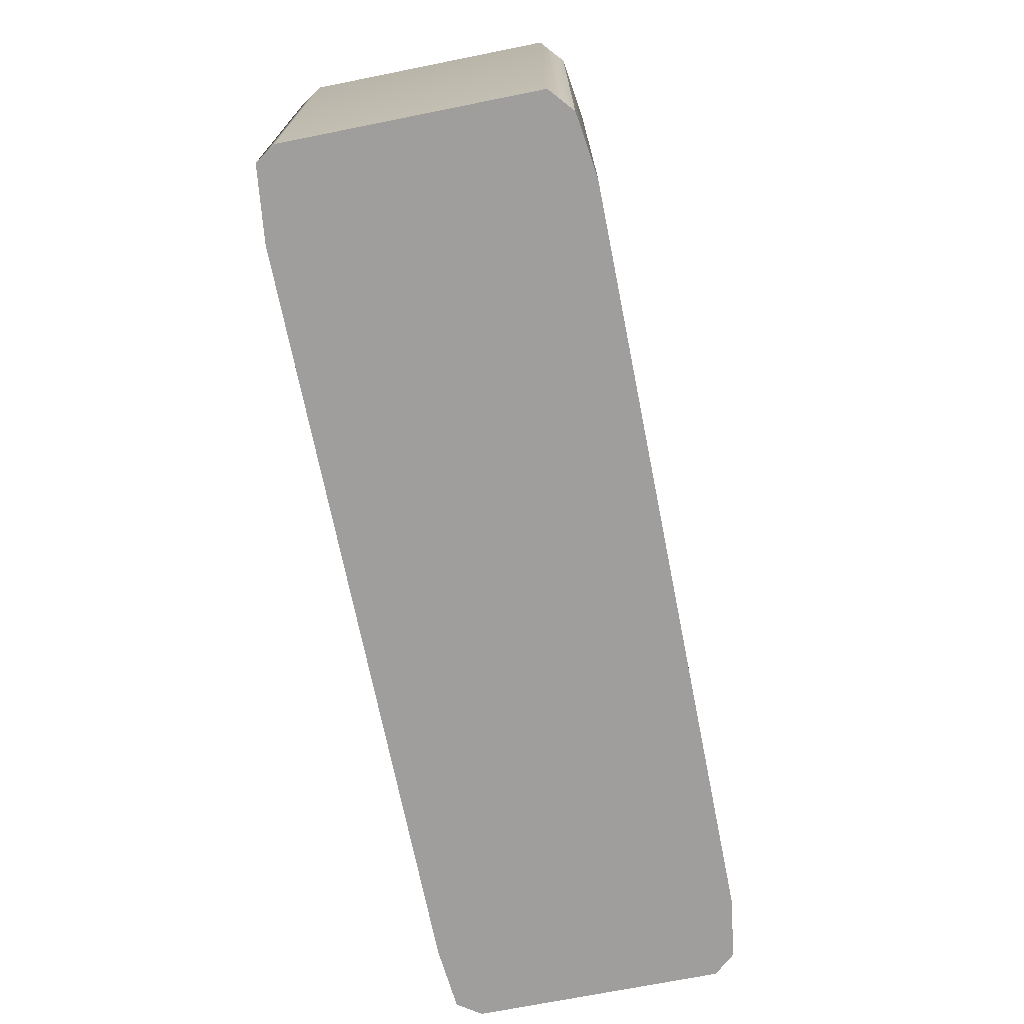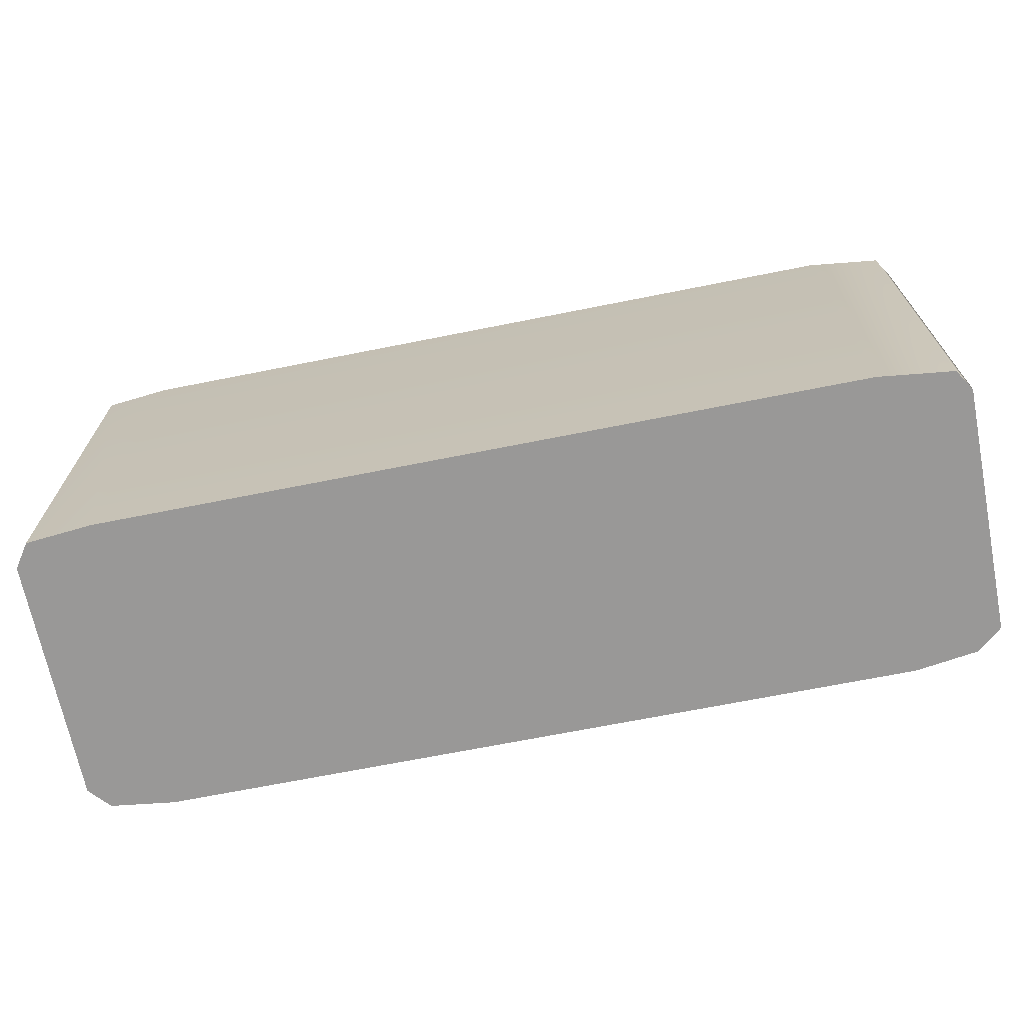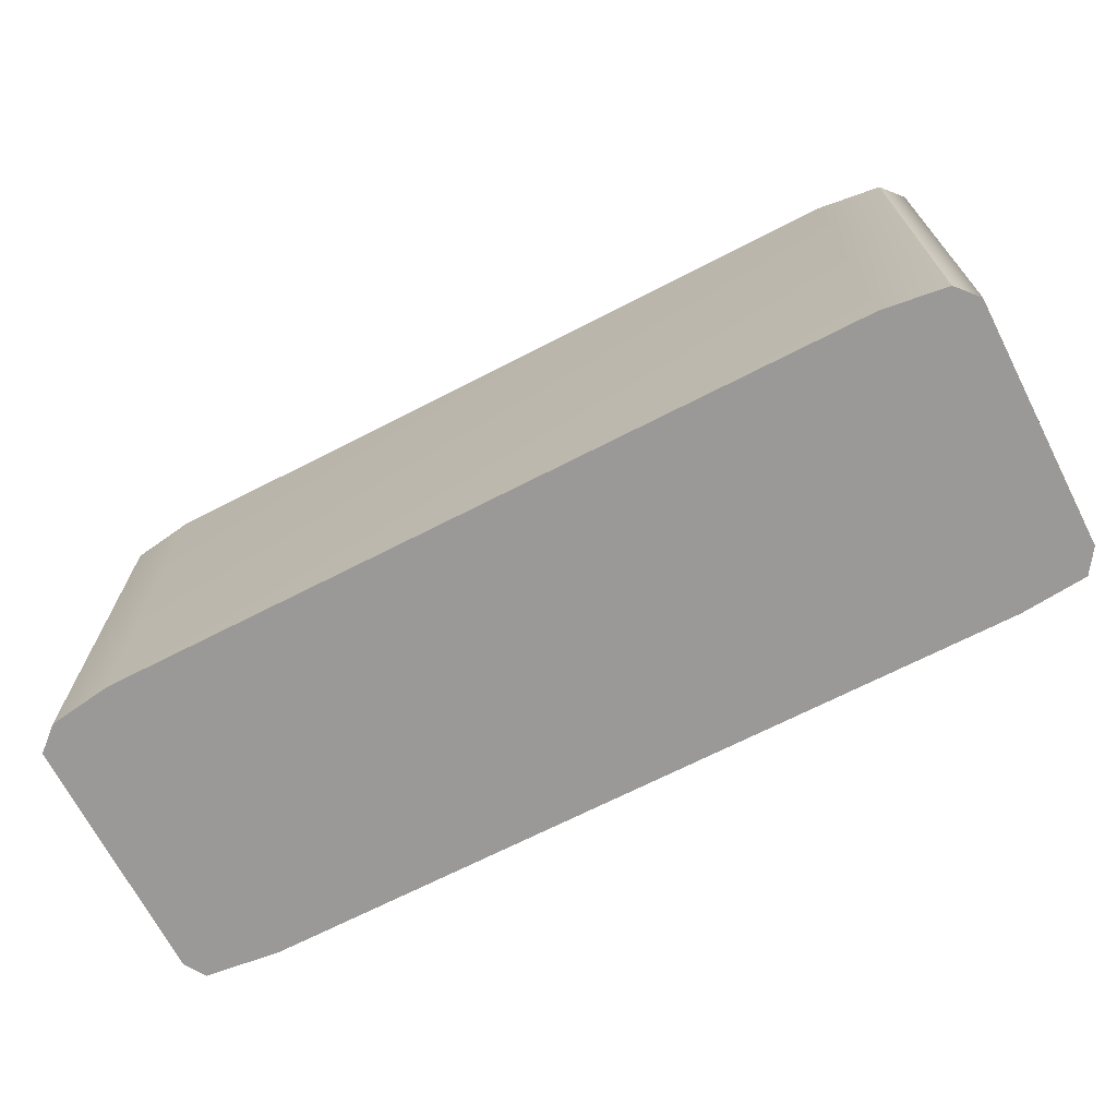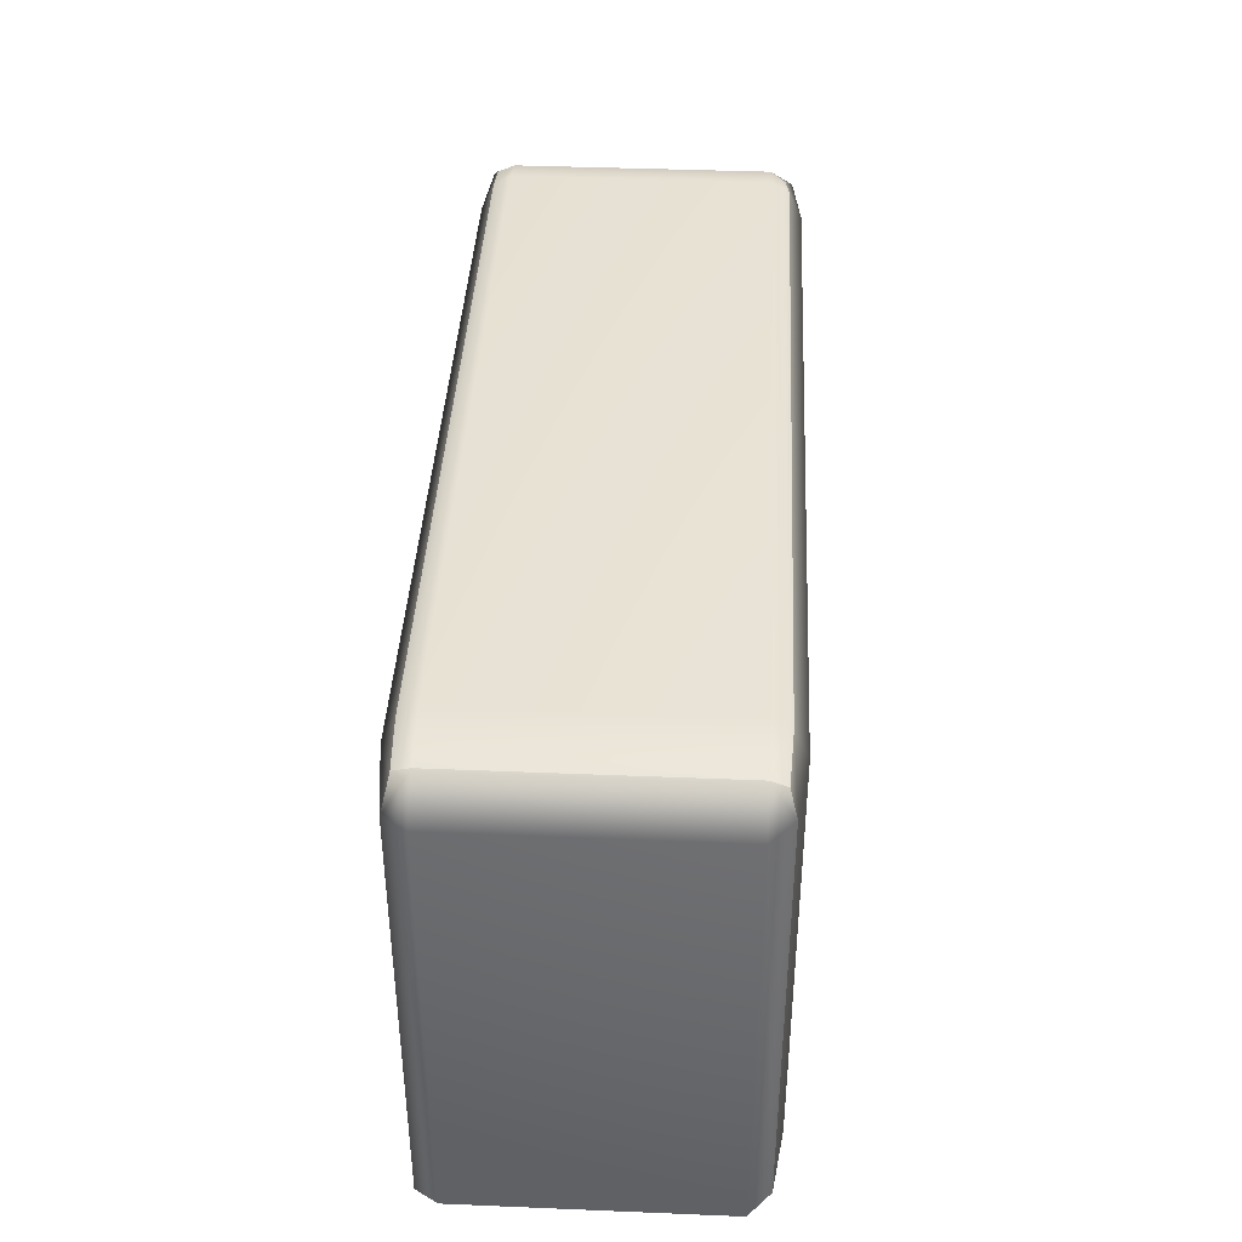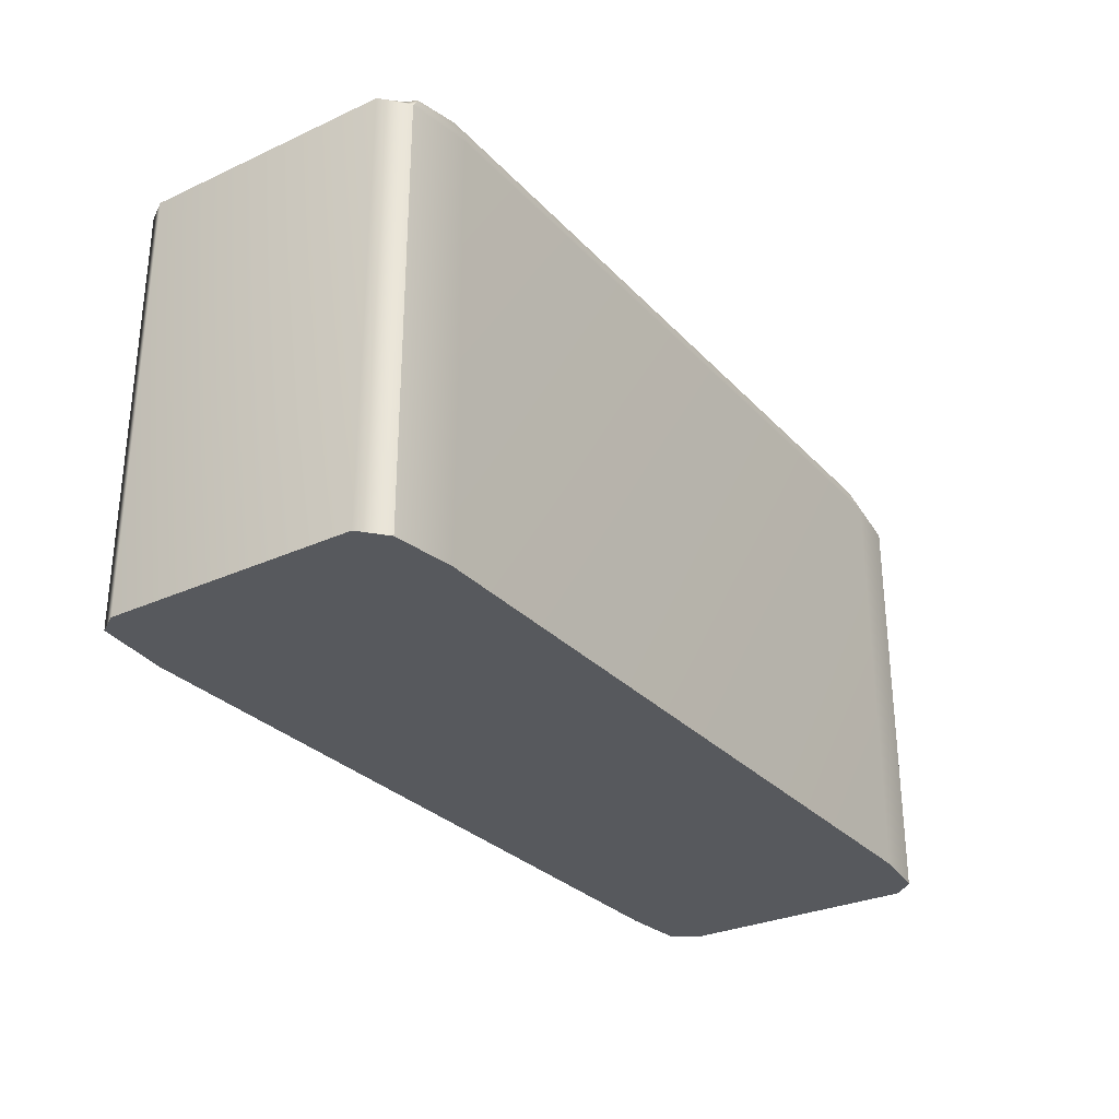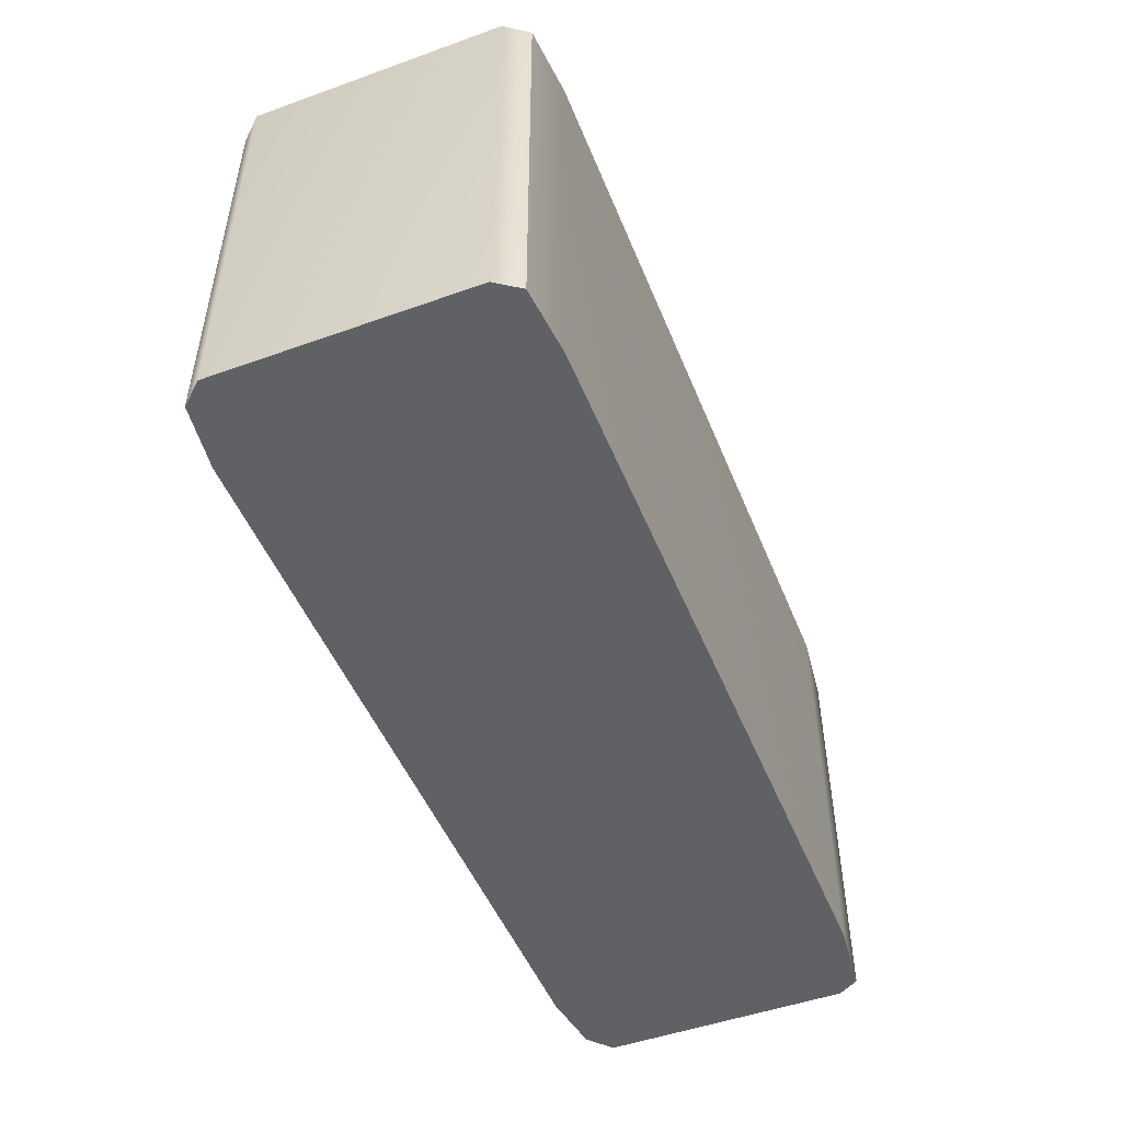
<metadata>
{"format":"obj","ext":"obj","renderer":"f3d","projection":"perspective","resolution":1024,"background":"white","views":[{"elev":-70.9,"azim":-78.7,"up":"+Y"},{"elev":-68.7,"azim":-168.7,"up":"+Y"},{"elev":-69.0,"azim":27.2,"up":"+Y"},{"elev":40.1,"azim":-87.1,"up":"+Y"},{"elev":-29.5,"azim":-56.0,"up":"+Y"},{"elev":-49.5,"azim":111.6,"up":"+Y"}]}
</metadata>
<code>
g default
v -2.843 -0.002139 0.9418
v 2.877 -0.002139 0.9455
v -2.754 2.873 0.9018
v 2.694 2.873 0.8956
v -2.738 2.873 -0.91
v 2.739 2.873 -0.9162
v -2.914 -0.002139 -0.9426
v 2.894 -0.002139 -0.9619
v -2.843 2.754 0.9418
v 2.877 2.754 0.9455
v 2.894 2.754 -0.9619
v -2.914 2.754 -0.9426
v -2.435 -0.002139 1
v -2.435 -0.002139 -1
v -2.435 2.754 -1
v -2.435 2.933 -0.918
v -2.435 2.933 0.918
v -2.435 2.754 1
v 2.464 2.754 -1
v 2.464 -0.002139 -1
v 2.464 -0.002139 1
v 2.464 2.754 1
v 2.464 2.933 0.918
v 2.464 2.933 -0.918
v -2.752 2.91 -0.8079
v -2.435 2.998 -0.8079
v 2.464 2.998 -0.8079
v 2.752 2.91 -0.8079
v 3 2.754 -0.8079
v 3 -0.002139 -0.8079
v -3 -0.002139 -0.8079
v -3 2.754 -0.8079
v -2.752 2.91 0.8057
v -2.435 2.998 0.8057
v 2.464 2.998 0.8057
v 2.752 2.91 0.8057
v 3 2.754 0.8057
v 3 -0.002139 0.8057
v -3 -0.002139 0.8057
v -3 2.754 0.8057
g pCube1
f 17 18 22 23
f 16 26 27 24
f 15 16 24 19
f 39 31 7 14 20 8 30 38 2 21 13 1
f 28 29 11 6
f 12 32 25 5
f 18 13 21 22
f 29 30 8 11
f 14 15 19 20
f 7 31 32 12
f 5 16 15 12
f 25 26 16 5
f 9 18 17 3
f 1 13 18 9
f 20 19 11 8
f 22 21 2 10
f 23 22 10 4
f 24 27 28 6
f 19 24 6 11
f 33 34 26 25
f 27 26 34 35
f 28 27 35 36
f 36 37 29 28
f 37 38 30 29
f 32 31 39 40
f 25 32 40 33
f 3 17 34 33
f 35 34 17 23
f 36 35 23 4
f 10 37 36 4
f 2 38 37 10
f 40 39 1 9
f 33 40 9 3
f 7 12 15 14

</code>
